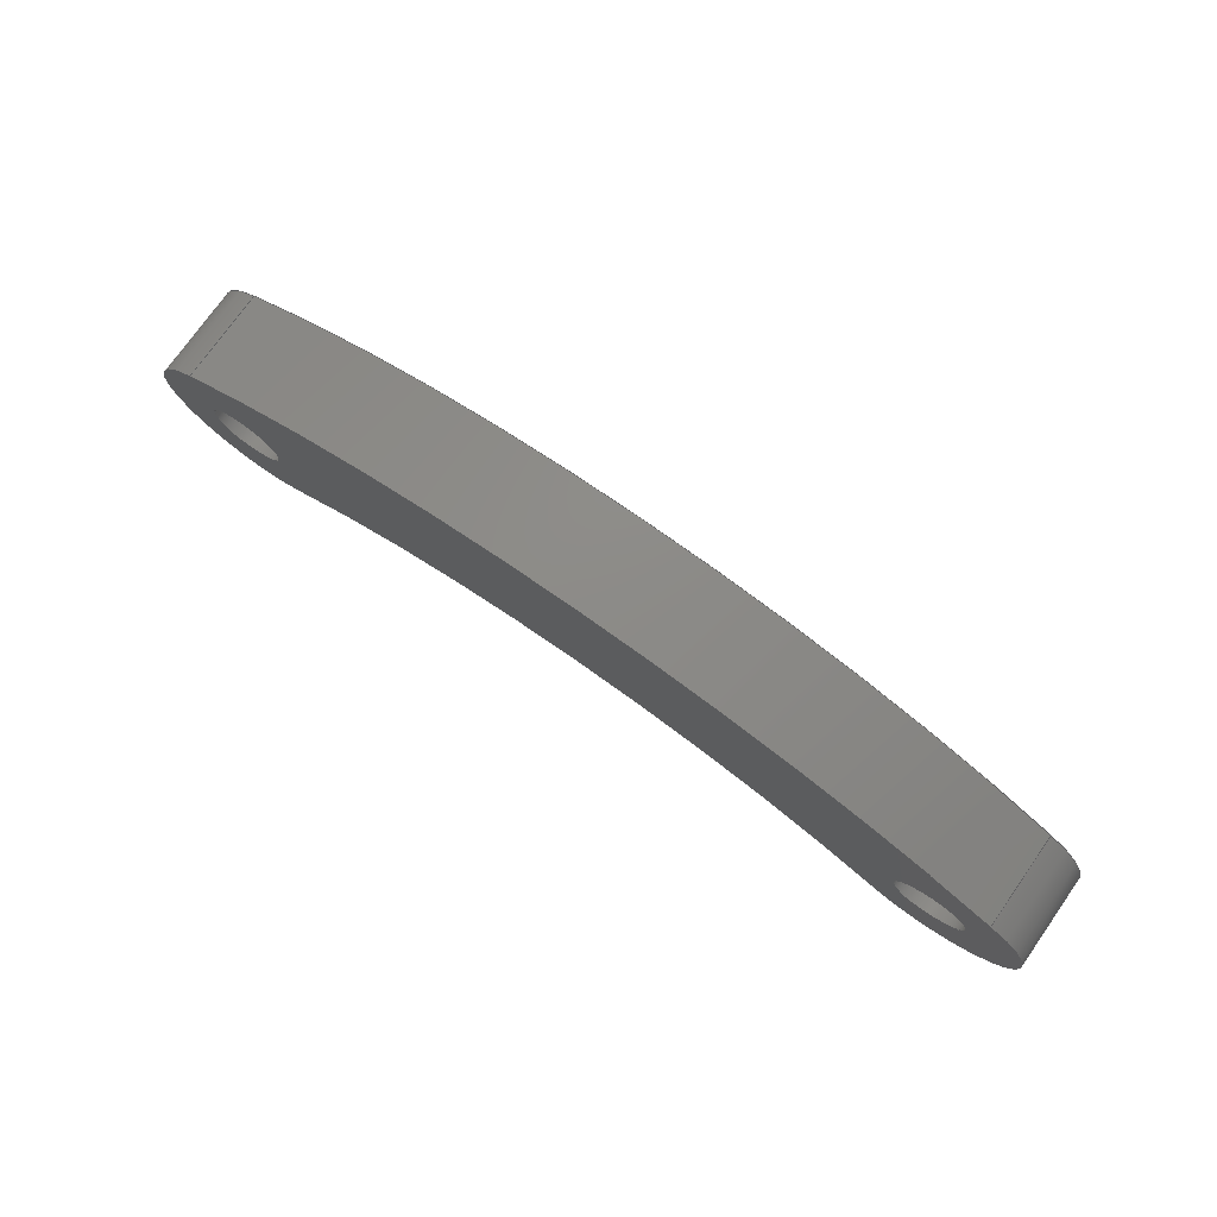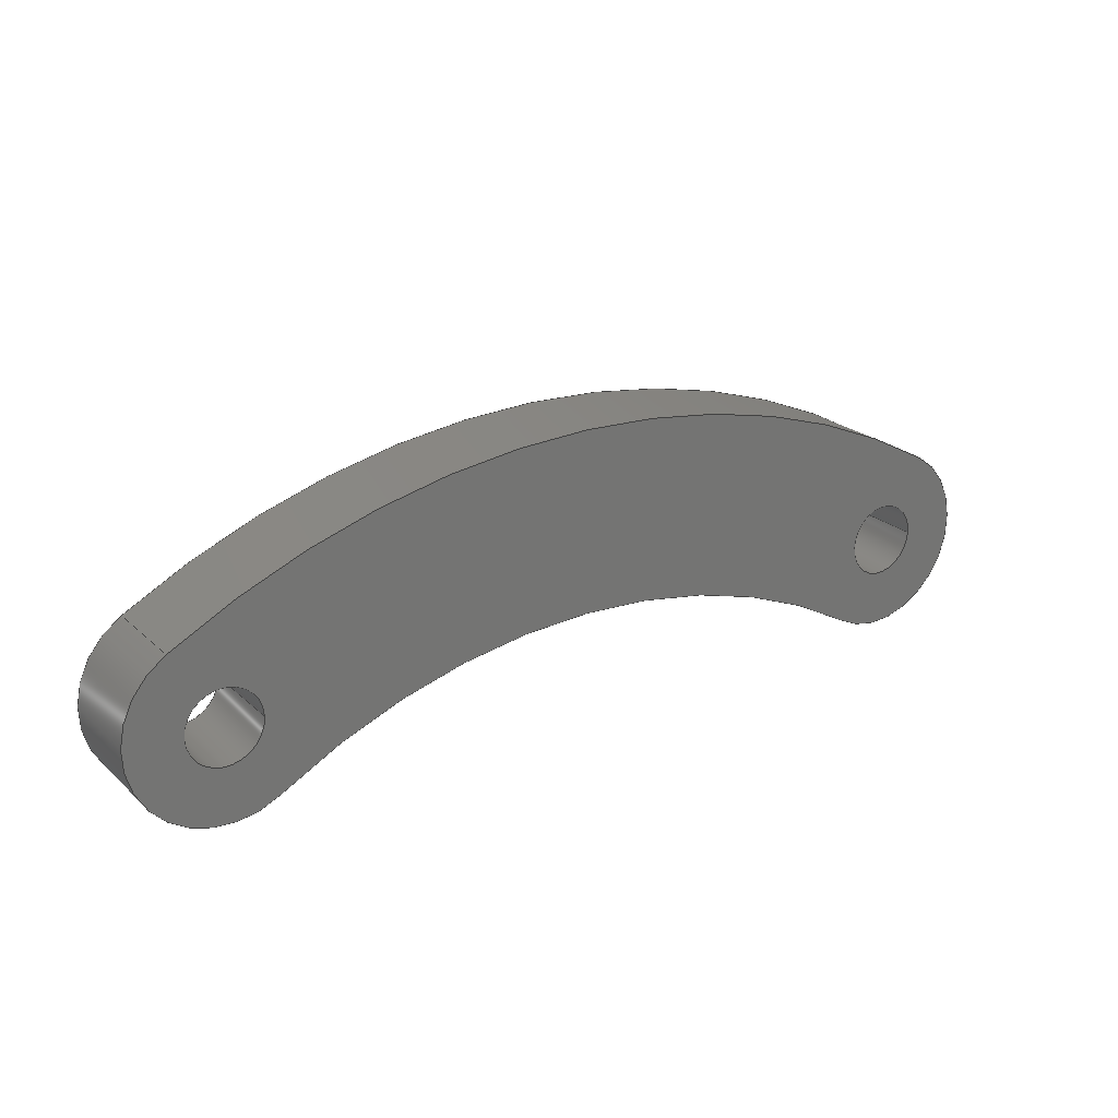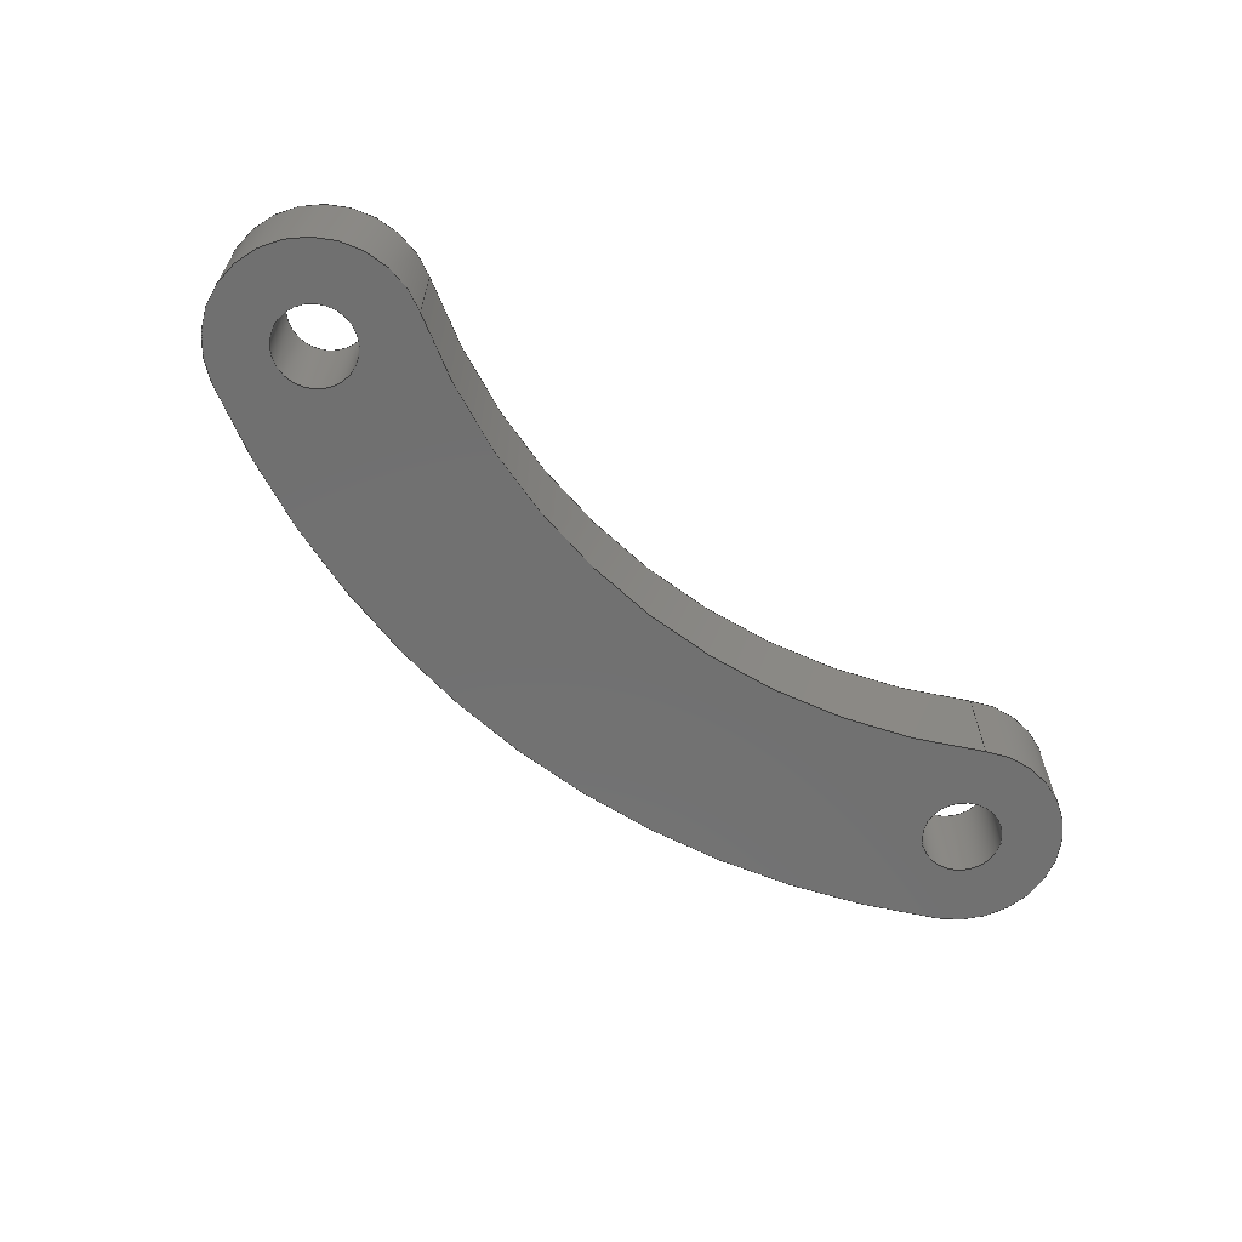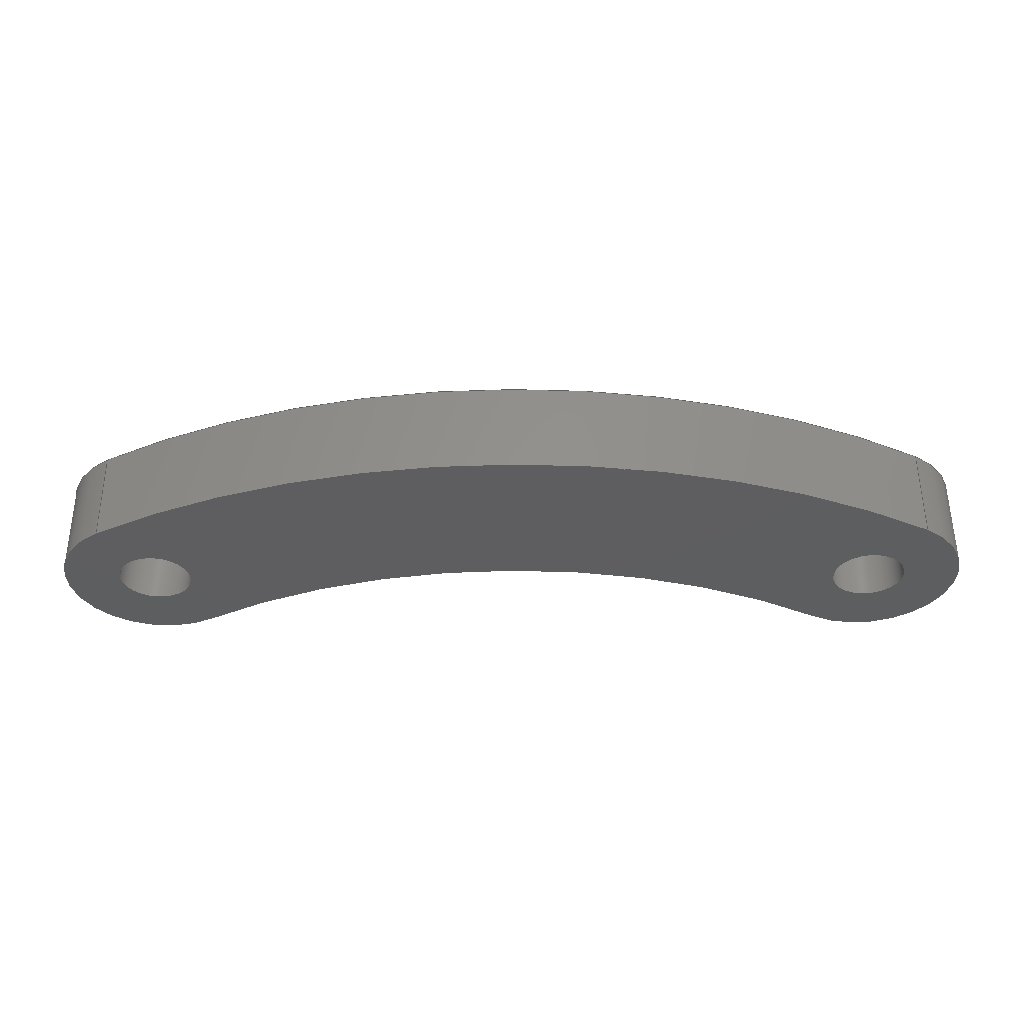
<metadata>
{"format":"step","ext":"step","renderer":"f3d","projection":"perspective","resolution":1024,"background":"white","views":[{"elev":75.4,"azim":35.2,"up":"+Y"},{"elev":22.9,"azim":145.9,"up":"+Y"},{"elev":-62.8,"azim":-40.1,"up":"+Z"},{"elev":54.6,"azim":-0.3,"up":"+Y"}]}
</metadata>
<code>
ISO-10303-21;
DATA;
#1=MECHANICAL_DESIGN_GEOMETRIC_PRESENTATION_REPRESENTATION('',(#4),#260);
#2=SHAPE_REPRESENTATION_RELATIONSHIP('SRR','None',#267,#3);
#3=ADVANCED_BREP_SHAPE_REPRESENTATION('',(#5),#259);
#4=STYLED_ITEM('',(#276),#5);
#5=MANIFOLD_SOLID_BREP('Body1',#136);
#6=LINE('',#235,#12);
#7=LINE('',#239,#13);
#8=LINE('',#242,#14);
#9=LINE('',#245,#15);
#10=LINE('',#249,#16);
#11=LINE('',#253,#17);
#12=VECTOR('',#190,0.2);
#13=VECTOR('',#195,0.2);
#14=VECTOR('',#198,1);
#15=VECTOR('',#201,1);
#16=VECTOR('',#206,1);
#17=VECTOR('',#211,1);
#18=CYLINDRICAL_SURFACE('',#157,0.2);
#19=CYLINDRICAL_SURFACE('',#159,0.2);
#20=CYLINDRICAL_SURFACE('',#161,3.354);
#21=CYLINDRICAL_SURFACE('',#163,0.5);
#22=CYLINDRICAL_SURFACE('',#165,4.491);
#23=CYLINDRICAL_SURFACE('',#167,0.5);
#24=FACE_BOUND('',#37,.T.);
#25=FACE_BOUND('',#38,.T.);
#26=FACE_BOUND('',#46,.T.);
#27=FACE_BOUND('',#47,.T.);
#28=FACE_OUTER_BOUND('',#36,.T.);
#29=FACE_OUTER_BOUND('',#39,.T.);
#30=FACE_OUTER_BOUND('',#40,.T.);
#31=FACE_OUTER_BOUND('',#41,.T.);
#32=FACE_OUTER_BOUND('',#42,.T.);
#33=FACE_OUTER_BOUND('',#43,.T.);
#34=FACE_OUTER_BOUND('',#44,.T.);
#35=FACE_OUTER_BOUND('',#45,.T.);
#36=EDGE_LOOP('',(#90,#91,#92,#93));
#37=EDGE_LOOP('',(#94));
#38=EDGE_LOOP('',(#95));
#39=EDGE_LOOP('',(#96,#97,#98,#99));
#40=EDGE_LOOP('',(#100,#101,#102,#103));
#41=EDGE_LOOP('',(#104,#105,#106,#107));
#42=EDGE_LOOP('',(#108,#109,#110,#111));
#43=EDGE_LOOP('',(#112,#113,#114,#115));
#44=EDGE_LOOP('',(#116,#117,#118,#119));
#45=EDGE_LOOP('',(#120,#121,#122,#123));
#46=EDGE_LOOP('',(#124));
#47=EDGE_LOOP('',(#125));
#48=CIRCLE('',#151,0.5);
#49=CIRCLE('',#152,3.354);
#50=CIRCLE('',#153,0.5);
#51=CIRCLE('',#154,4.491);
#52=CIRCLE('',#155,0.2);
#53=CIRCLE('',#156,0.2);
#54=CIRCLE('',#158,0.2);
#55=CIRCLE('',#160,0.2);
#56=CIRCLE('',#162,3.354);
#57=CIRCLE('',#164,0.5);
#58=CIRCLE('',#166,4.491);
#59=CIRCLE('',#168,0.5);
#60=VERTEX_POINT('',#220);
#61=VERTEX_POINT('',#221);
#62=VERTEX_POINT('',#223);
#63=VERTEX_POINT('',#225);
#64=VERTEX_POINT('',#228);
#65=VERTEX_POINT('',#230);
#66=VERTEX_POINT('',#233);
#67=VERTEX_POINT('',#237);
#68=VERTEX_POINT('',#241);
#69=VERTEX_POINT('',#243);
#70=VERTEX_POINT('',#247);
#71=VERTEX_POINT('',#251);
#72=EDGE_CURVE('',#60,#61,#48,.T.);
#73=EDGE_CURVE('',#61,#62,#49,.T.);
#74=EDGE_CURVE('',#62,#63,#50,.T.);
#75=EDGE_CURVE('',#63,#60,#51,.T.);
#76=EDGE_CURVE('',#64,#64,#52,.T.);
#77=EDGE_CURVE('',#65,#65,#53,.T.);
#78=EDGE_CURVE('',#66,#66,#54,.T.);
#79=EDGE_CURVE('',#66,#65,#6,.T.);
#80=EDGE_CURVE('',#67,#67,#55,.T.);
#81=EDGE_CURVE('',#67,#64,#7,.T.);
#82=EDGE_CURVE('',#68,#61,#8,.T.);
#83=EDGE_CURVE('',#69,#68,#56,.T.);
#84=EDGE_CURVE('',#62,#69,#9,.T.);
#85=EDGE_CURVE('',#70,#69,#57,.T.);
#86=EDGE_CURVE('',#63,#70,#10,.T.);
#87=EDGE_CURVE('',#71,#70,#58,.T.);
#88=EDGE_CURVE('',#60,#71,#11,.T.);
#89=EDGE_CURVE('',#68,#71,#59,.T.);
#90=ORIENTED_EDGE('',*,*,#72,.T.);
#91=ORIENTED_EDGE('',*,*,#73,.T.);
#92=ORIENTED_EDGE('',*,*,#74,.T.);
#93=ORIENTED_EDGE('',*,*,#75,.T.);
#94=ORIENTED_EDGE('',*,*,#76,.T.);
#95=ORIENTED_EDGE('',*,*,#77,.T.);
#96=ORIENTED_EDGE('',*,*,#78,.F.);
#97=ORIENTED_EDGE('',*,*,#79,.T.);
#98=ORIENTED_EDGE('',*,*,#77,.F.);
#99=ORIENTED_EDGE('',*,*,#79,.F.);
#100=ORIENTED_EDGE('',*,*,#80,.F.);
#101=ORIENTED_EDGE('',*,*,#81,.T.);
#102=ORIENTED_EDGE('',*,*,#76,.F.);
#103=ORIENTED_EDGE('',*,*,#81,.F.);
#104=ORIENTED_EDGE('',*,*,#82,.F.);
#105=ORIENTED_EDGE('',*,*,#83,.F.);
#106=ORIENTED_EDGE('',*,*,#84,.F.);
#107=ORIENTED_EDGE('',*,*,#73,.F.);
#108=ORIENTED_EDGE('',*,*,#84,.T.);
#109=ORIENTED_EDGE('',*,*,#85,.F.);
#110=ORIENTED_EDGE('',*,*,#86,.F.);
#111=ORIENTED_EDGE('',*,*,#74,.F.);
#112=ORIENTED_EDGE('',*,*,#86,.T.);
#113=ORIENTED_EDGE('',*,*,#87,.F.);
#114=ORIENTED_EDGE('',*,*,#88,.F.);
#115=ORIENTED_EDGE('',*,*,#75,.F.);
#116=ORIENTED_EDGE('',*,*,#88,.T.);
#117=ORIENTED_EDGE('',*,*,#89,.F.);
#118=ORIENTED_EDGE('',*,*,#82,.T.);
#119=ORIENTED_EDGE('',*,*,#72,.F.);
#120=ORIENTED_EDGE('',*,*,#89,.T.);
#121=ORIENTED_EDGE('',*,*,#87,.T.);
#122=ORIENTED_EDGE('',*,*,#85,.T.);
#123=ORIENTED_EDGE('',*,*,#83,.T.);
#124=ORIENTED_EDGE('',*,*,#80,.T.);
#125=ORIENTED_EDGE('',*,*,#78,.T.);
#126=PLANE('',#150);
#127=PLANE('',#169);
#128=ADVANCED_FACE('',(#28,#24,#25),#126,.F.);
#129=ADVANCED_FACE('',(#29),#18,.F.);
#130=ADVANCED_FACE('',(#30),#19,.F.);
#131=ADVANCED_FACE('',(#31),#20,.F.);
#132=ADVANCED_FACE('',(#32),#21,.T.);
#133=ADVANCED_FACE('',(#33),#22,.T.);
#134=ADVANCED_FACE('',(#34),#23,.T.);
#135=ADVANCED_FACE('',(#35,#26,#27),#127,.T.);
#136=CLOSED_SHELL('',(#128,#129,#130,#131,#132,#133,#134,#135));
#137=DERIVED_UNIT_ELEMENT(#139,1);
#138=DERIVED_UNIT_ELEMENT(#262,3);
#139=(
MASS_UNIT()
NAMED_UNIT(*)
SI_UNIT(.KILO.,.GRAM.)
);
#140=DERIVED_UNIT((#137,#138));
#141=MEASURE_REPRESENTATION_ITEM('density measure',
POSITIVE_RATIO_MEASURE(7850),#140);
#142=PROPERTY_DEFINITION_REPRESENTATION(#147,#144);
#143=PROPERTY_DEFINITION_REPRESENTATION(#148,#145);
#144=REPRESENTATION('material name',(#146),#259);
#145=REPRESENTATION('density',(#141),#259);
#146=DESCRIPTIVE_REPRESENTATION_ITEM('Steel','Steel');
#147=PROPERTY_DEFINITION('material property','material name',#269);
#148=PROPERTY_DEFINITION('material property','density of part',#269);
#149=AXIS2_PLACEMENT_3D('placement',#218,#170,#171);
#150=AXIS2_PLACEMENT_3D('',#219,#172,#173);
#151=AXIS2_PLACEMENT_3D('',#222,#174,#175);
#152=AXIS2_PLACEMENT_3D('',#224,#176,#177);
#153=AXIS2_PLACEMENT_3D('',#226,#178,#179);
#154=AXIS2_PLACEMENT_3D('',#227,#180,#181);
#155=AXIS2_PLACEMENT_3D('',#229,#182,#183);
#156=AXIS2_PLACEMENT_3D('',#231,#184,#185);
#157=AXIS2_PLACEMENT_3D('',#232,#186,#187);
#158=AXIS2_PLACEMENT_3D('',#234,#188,#189);
#159=AXIS2_PLACEMENT_3D('',#236,#191,#192);
#160=AXIS2_PLACEMENT_3D('',#238,#193,#194);
#161=AXIS2_PLACEMENT_3D('',#240,#196,#197);
#162=AXIS2_PLACEMENT_3D('',#244,#199,#200);
#163=AXIS2_PLACEMENT_3D('',#246,#202,#203);
#164=AXIS2_PLACEMENT_3D('',#248,#204,#205);
#165=AXIS2_PLACEMENT_3D('',#250,#207,#208);
#166=AXIS2_PLACEMENT_3D('',#252,#209,#210);
#167=AXIS2_PLACEMENT_3D('',#254,#212,#213);
#168=AXIS2_PLACEMENT_3D('',#255,#214,#215);
#169=AXIS2_PLACEMENT_3D('',#256,#216,#217);
#170=DIRECTION('axis',(0,0,1));
#171=DIRECTION('refdir',(1,0,0));
#172=DIRECTION('center_axis',(0,0,1));
#173=DIRECTION('ref_axis',(1,0,0));
#174=DIRECTION('center_axis',(0,0,-1));
#175=DIRECTION('ref_axis',(-0.519,-0.8548,0));
#176=DIRECTION('center_axis',(0,0,1));
#177=DIRECTION('ref_axis',(0.519,0.8548,0));
#178=DIRECTION('center_axis',(0,0,-1));
#179=DIRECTION('ref_axis',(-0.5011,0.8654,0));
#180=DIRECTION('center_axis',(0,0,-1));
#181=DIRECTION('ref_axis',(0.5011,0.8654,0));
#182=DIRECTION('center_axis',(0,0,1));
#183=DIRECTION('ref_axis',(1,0,0));
#184=DIRECTION('center_axis',(0,0,1));
#185=DIRECTION('ref_axis',(1,0,0));
#186=DIRECTION('center_axis',(0,0,1));
#187=DIRECTION('ref_axis',(1,0,0));
#188=DIRECTION('center_axis',(0,0,-1));
#189=DIRECTION('ref_axis',(1,0,0));
#190=DIRECTION('',(0,0,-1));
#191=DIRECTION('center_axis',(0,0,1));
#192=DIRECTION('ref_axis',(1,0,0));
#193=DIRECTION('center_axis',(0,0,-1));
#194=DIRECTION('ref_axis',(1,0,0));
#195=DIRECTION('',(0,0,-1));
#196=DIRECTION('center_axis',(0,0,1));
#197=DIRECTION('ref_axis',(0.519,0.8548,0));
#198=DIRECTION('',(0,0,-1));
#199=DIRECTION('center_axis',(0,0,-1));
#200=DIRECTION('ref_axis',(0.519,0.8548,0));
#201=DIRECTION('',(0,0,1));
#202=DIRECTION('center_axis',(0,0,1));
#203=DIRECTION('ref_axis',(-0.8601,-0.5101,0));
#204=DIRECTION('center_axis',(0,0,1));
#205=DIRECTION('ref_axis',(-0.5011,0.8654,0));
#206=DIRECTION('',(0,0,1));
#207=DIRECTION('center_axis',(0,0,1));
#208=DIRECTION('ref_axis',(0.5011,0.8654,0));
#209=DIRECTION('center_axis',(0,0,1));
#210=DIRECTION('ref_axis',(0.5011,0.8654,0));
#211=DIRECTION('',(0,0,1));
#212=DIRECTION('center_axis',(0,0,1));
#213=DIRECTION('ref_axis',(0.8601,-0.5101,0));
#214=DIRECTION('center_axis',(0,0,1));
#215=DIRECTION('ref_axis',(-0.519,-0.8548,0));
#216=DIRECTION('center_axis',(0,0,1));
#217=DIRECTION('ref_axis',(1,0,0));
#218=CARTESIAN_POINT('',(0,0,0));
#219=CARTESIAN_POINT('Origin',(2,0.5686,-0.25));
#220=CARTESIAN_POINT('',(4.251,0.7327,-0.25));
#221=CARTESIAN_POINT('',(3.741,-0.1274,-0.25));
#222=CARTESIAN_POINT('Origin',(4,0.3,-0.25));
#223=CARTESIAN_POINT('',(0.2595,-0.1274,-0.25));
#224=CARTESIAN_POINT('Origin',(2,-2.994,-0.25));
#225=CARTESIAN_POINT('',(-0.2506,0.7327,-0.25));
#226=CARTESIAN_POINT('Origin',(2.98e-08,0.3,-0.25));
#227=CARTESIAN_POINT('Origin',(2,-3.154,-0.25));
#228=CARTESIAN_POINT('',(3.8,0.3,-0.25));
#229=CARTESIAN_POINT('Origin',(4,0.3,-0.25));
#230=CARTESIAN_POINT('',(-0.2,0.3,-0.25));
#231=CARTESIAN_POINT('Origin',(2.98e-08,0.3,-0.25));
#232=CARTESIAN_POINT('Origin',(2.98e-08,0.3,0));
#233=CARTESIAN_POINT('',(-0.2,0.3,0.25));
#234=CARTESIAN_POINT('Origin',(2.98e-08,0.3,0.25));
#235=CARTESIAN_POINT('',(-0.2,0.3,0));
#236=CARTESIAN_POINT('Origin',(4,0.3,0));
#237=CARTESIAN_POINT('',(3.8,0.3,0.25));
#238=CARTESIAN_POINT('Origin',(4,0.3,0.25));
#239=CARTESIAN_POINT('',(3.8,0.3,0));
#240=CARTESIAN_POINT('Origin',(2,-2.994,0));
#241=CARTESIAN_POINT('',(3.741,-0.1274,0.25));
#242=CARTESIAN_POINT('',(3.741,-0.1274,0));
#243=CARTESIAN_POINT('',(0.2595,-0.1274,0.25));
#244=CARTESIAN_POINT('Origin',(2,-2.994,0.25));
#245=CARTESIAN_POINT('',(0.2595,-0.1274,0));
#246=CARTESIAN_POINT('Origin',(2.98e-08,0.3,0));
#247=CARTESIAN_POINT('',(-0.2506,0.7327,0.25));
#248=CARTESIAN_POINT('Origin',(2.98e-08,0.3,0.25));
#249=CARTESIAN_POINT('',(-0.2506,0.7327,0));
#250=CARTESIAN_POINT('Origin',(2,-3.154,0));
#251=CARTESIAN_POINT('',(4.251,0.7327,0.25));
#252=CARTESIAN_POINT('Origin',(2,-3.154,0.25));
#253=CARTESIAN_POINT('',(4.251,0.7327,0));
#254=CARTESIAN_POINT('Origin',(4,0.3,0));
#255=CARTESIAN_POINT('Origin',(4,0.3,0.25));
#256=CARTESIAN_POINT('Origin',(2,0.5686,0.25));
#257=UNCERTAINTY_MEASURE_WITH_UNIT(LENGTH_MEASURE(0.001),#261,
'DISTANCE_ACCURACY_VALUE',
'Maximum model space distance between geometric entities at asserted c
onnectivities');
#258=UNCERTAINTY_MEASURE_WITH_UNIT(LENGTH_MEASURE(0.001),#261,
'DISTANCE_ACCURACY_VALUE',
'Maximum model space distance between geometric entities at asserted c
onnectivities');
#259=(
GEOMETRIC_REPRESENTATION_CONTEXT(3)
GLOBAL_UNCERTAINTY_ASSIGNED_CONTEXT((#257))
GLOBAL_UNIT_ASSIGNED_CONTEXT((#261,#263,#264))
REPRESENTATION_CONTEXT('','3D')
);
#260=(
GEOMETRIC_REPRESENTATION_CONTEXT(3)
GLOBAL_UNCERTAINTY_ASSIGNED_CONTEXT((#258))
GLOBAL_UNIT_ASSIGNED_CONTEXT((#261,#263,#264))
REPRESENTATION_CONTEXT('','3D')
);
#261=(
LENGTH_UNIT()
NAMED_UNIT(*)
SI_UNIT(.CENTI.,.METRE.)
);
#262=(
LENGTH_UNIT()
NAMED_UNIT(*)
SI_UNIT($,.METRE.)
);
#263=(
NAMED_UNIT(*)
PLANE_ANGLE_UNIT()
SI_UNIT($,.RADIAN.)
);
#264=(
NAMED_UNIT(*)
SI_UNIT($,.STERADIAN.)
SOLID_ANGLE_UNIT()
);
#265=SHAPE_DEFINITION_REPRESENTATION(#266,#267);
#266=PRODUCT_DEFINITION_SHAPE('',$,#269);
#267=SHAPE_REPRESENTATION('',(#149),#259);
#268=PRODUCT_DEFINITION_CONTEXT('part definition',#273,'design');
#269=PRODUCT_DEFINITION('Connector 1 v1 (1)','Connector 1 v1 (1)',#270,
#268);
#270=PRODUCT_DEFINITION_FORMATION('',$,#275);
#271=PRODUCT_RELATED_PRODUCT_CATEGORY('Connector 1 v1 (1)',
'Connector 1 v1 (1)',(#275));
#272=APPLICATION_PROTOCOL_DEFINITION('international standard',
'automotive_design',2009,#273);
#273=APPLICATION_CONTEXT(
'Core Data for Automotive Mechanical Design Process');
#274=PRODUCT_CONTEXT('part definition',#273,'mechanical');
#275=PRODUCT('Connector 1 v1 (1)','Connector 1 v1 (1)',$,(#274));
#276=PRESENTATION_STYLE_ASSIGNMENT((#277));
#277=SURFACE_STYLE_USAGE(.BOTH.,#278);
#278=SURFACE_SIDE_STYLE('',(#279));
#279=SURFACE_STYLE_FILL_AREA(#280);
#280=FILL_AREA_STYLE('Steel - Satin',(#281));
#281=FILL_AREA_STYLE_COLOUR('Steel - Satin',#282);
#282=COLOUR_RGB('Steel - Satin',0.6275,0.6275,0.6275);
ENDSEC;
END-ISO-10303-21;

</code>
